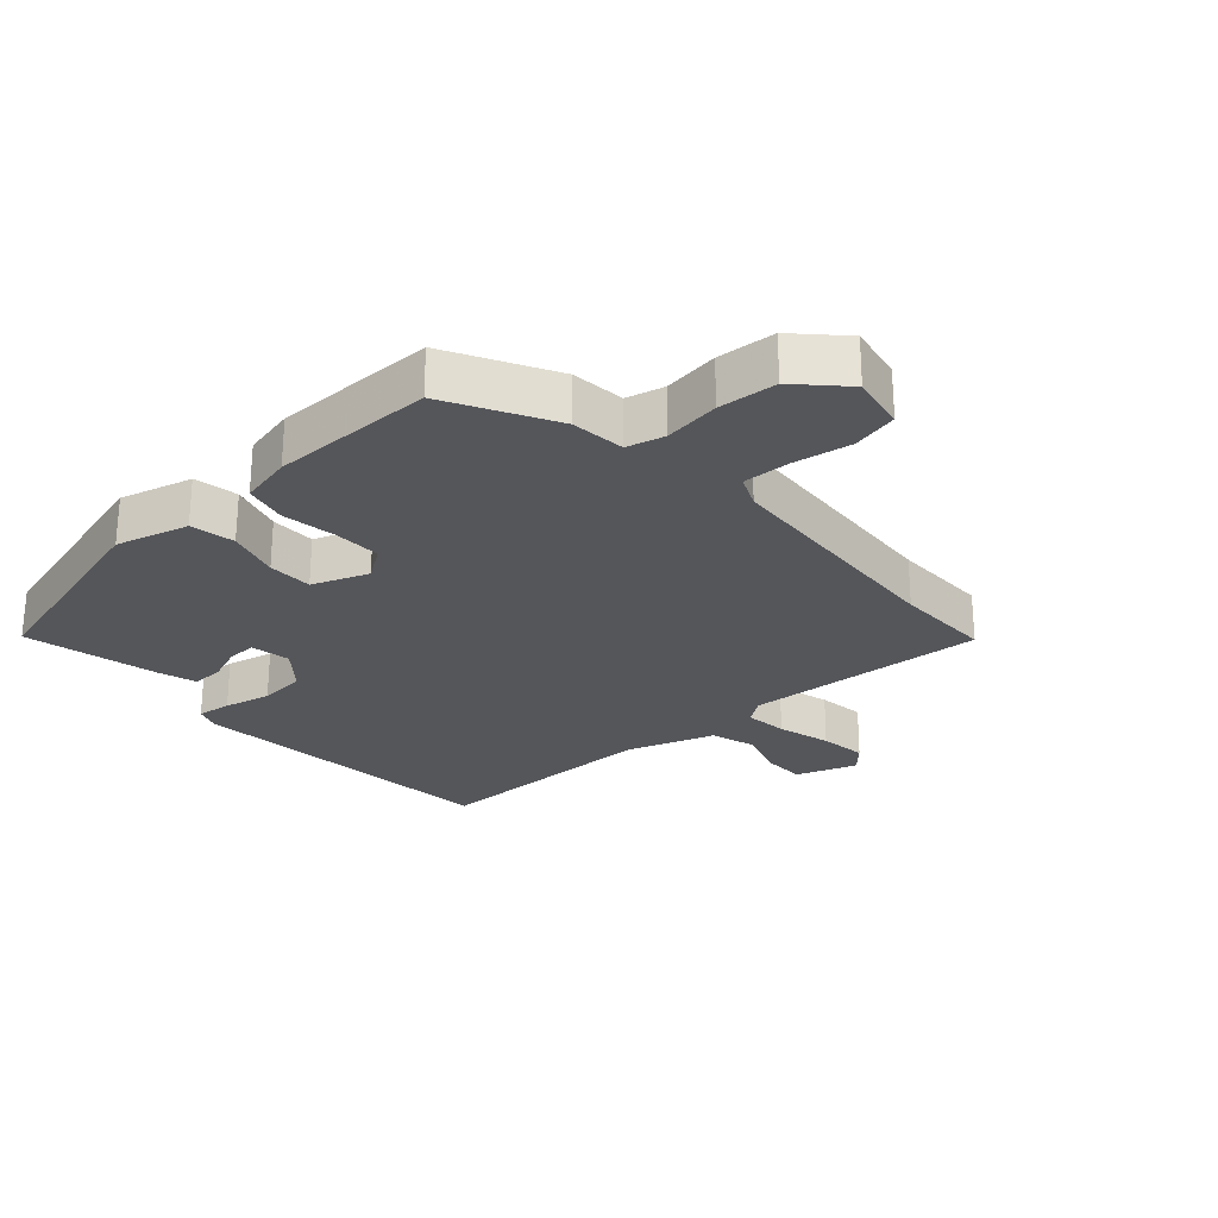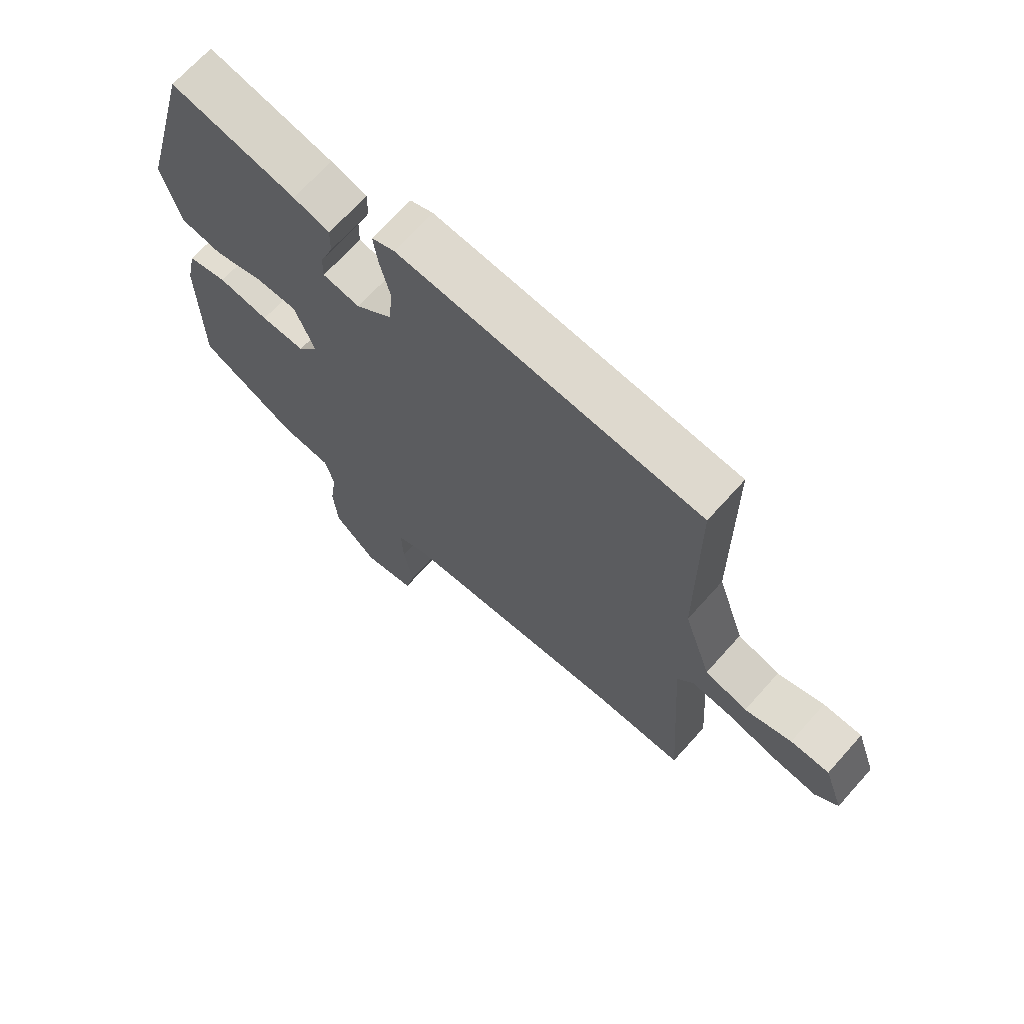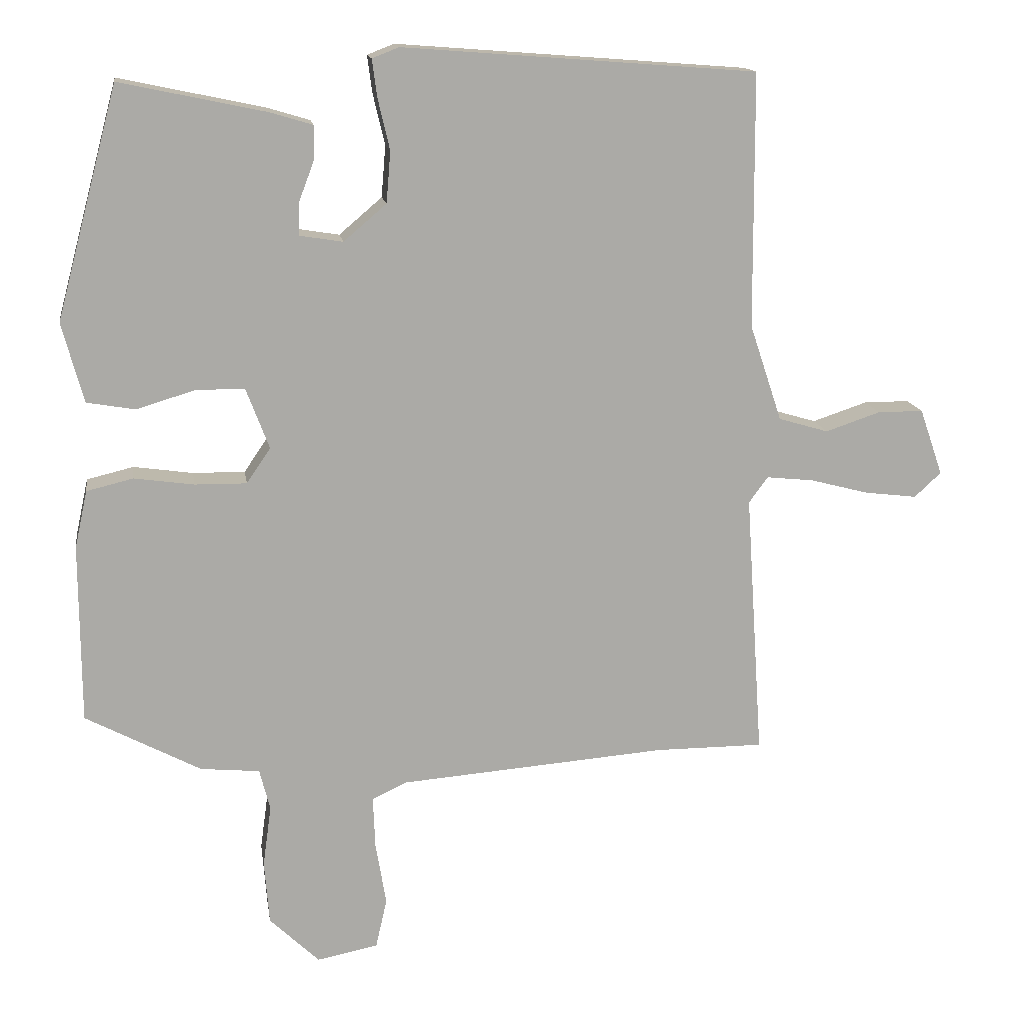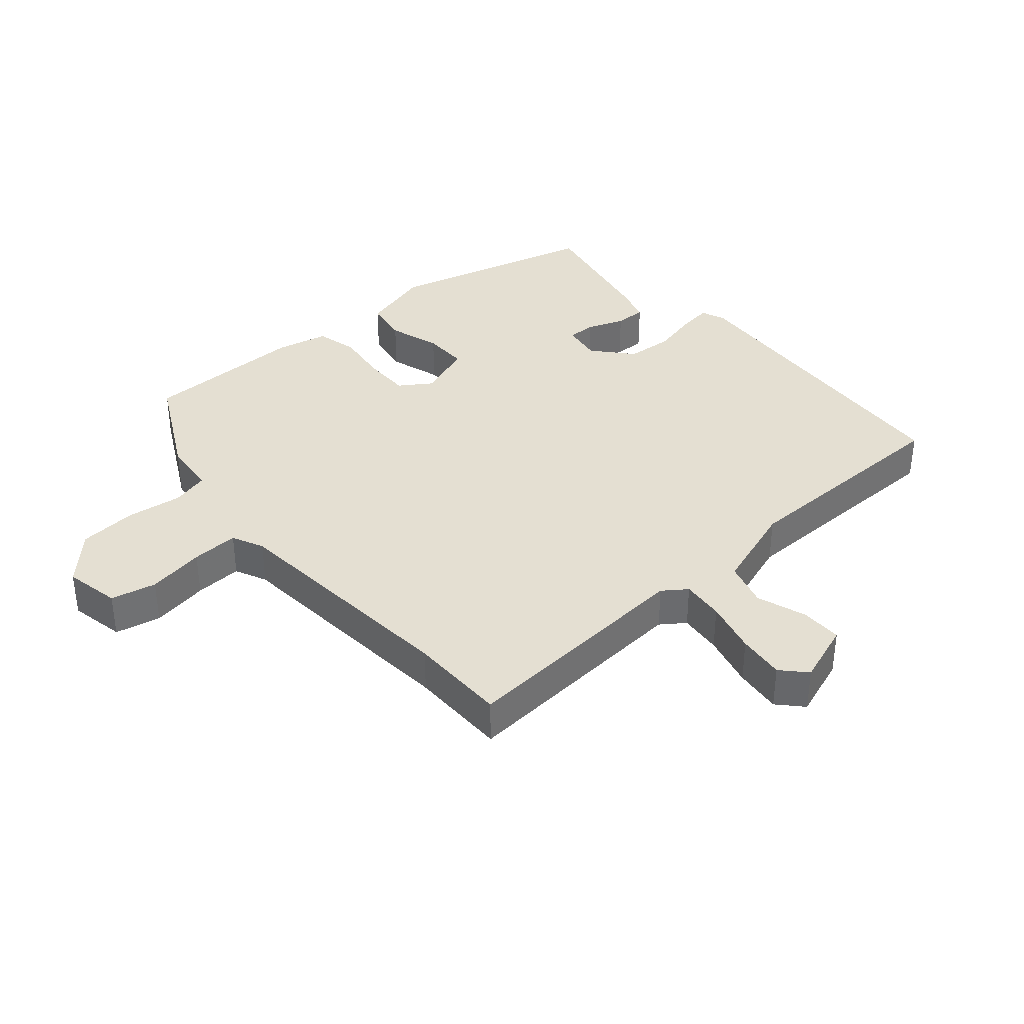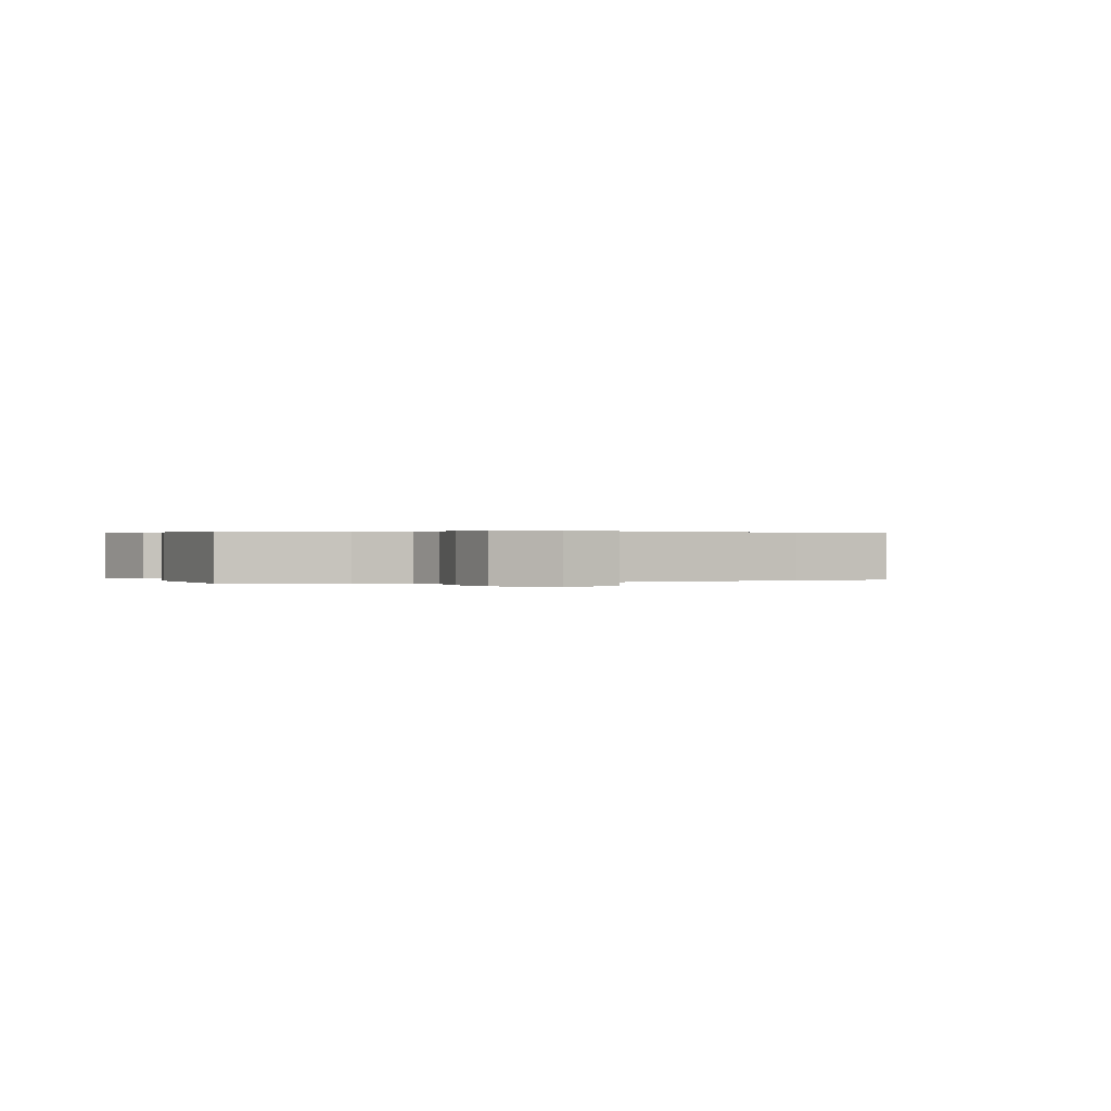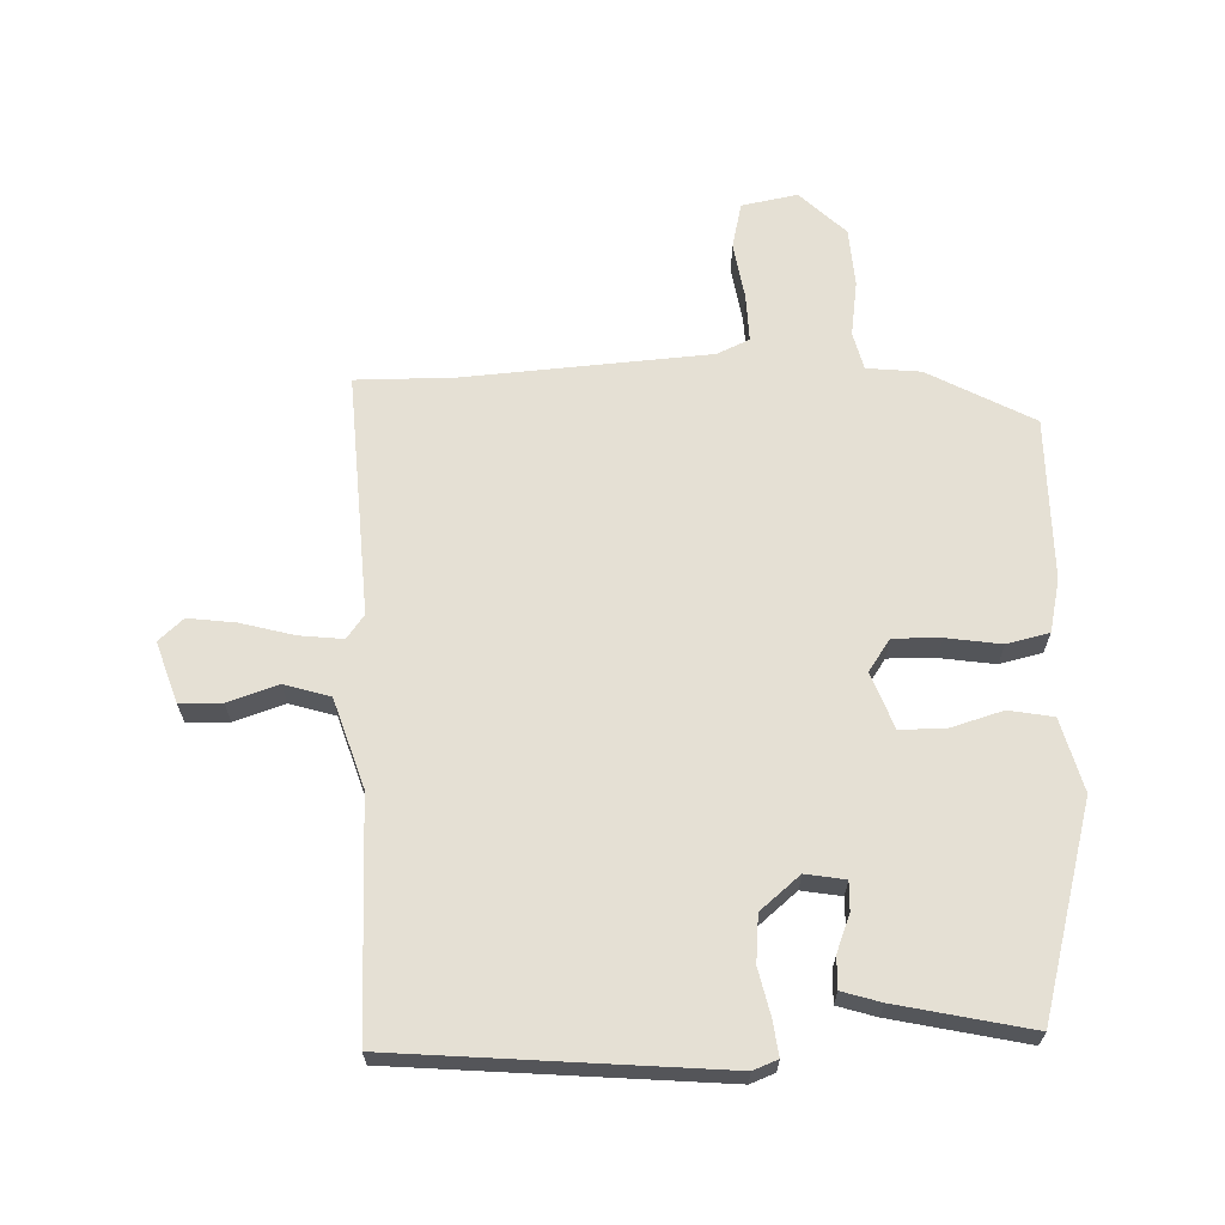
<metadata>
{"format":"obj","ext":"obj","renderer":"f3d","projection":"perspective","resolution":1024,"background":"white","views":[{"elev":-25.8,"azim":132.2,"up":"+Y"},{"elev":69.0,"azim":-138.1,"up":"+Z"},{"elev":14.6,"azim":171.4,"up":"+Z"},{"elev":37.0,"azim":-131.2,"up":"+Y"},{"elev":0.3,"azim":155.4,"up":"+Y"},{"elev":65.3,"azim":-1.5,"up":"+Y"}]}
</metadata>
<code>
v -0.489 0.07 0.502
v 0.014 0.07 0.541
v 0.052 0.07 0.526
v 0.045 0.07 0.473
v 0.028 0.07 0.4
v 0.034 0.07 0.327
v 0.095 0.07 0.275
v 0.157 0.07 0.285
v 0.156 0.07 0.33
v 0.134 0.07 0.388
v 0.133 0.07 0.437
v 0.193 0.07 0.455
v 0.401 0.07 0.499
v 0.489 0.07 0.171
v 0.458 0.07 0.058
v 0.389 0.07 0.046
v 0.307 0.07 0.071
v 0.237 0.07 0.071
v 0.204 0.07 -0.016
v 0.238 0.07 -0.066
v 0.312 0.07 -0.065
v 0.397 0.07 -0.053
v 0.463 0.07 -0.069
v 0.481 0.07 -0.151
v 0.48 0.07 -0.405
v 0.316 0.07 -0.492
v 0.232 0.07 -0.5
v 0.217 0.07 -0.559
v 0.229 0.07 -0.646
v 0.222 0.07 -0.737
v 0.151 0.07 -0.805
v 0.064 0.07 -0.788
v 0.048 0.07 -0.717
v 0.063 0.07 -0.627
v 0.066 0.07 -0.553
v 0.016 0.07 -0.53
v -0.365 0.07 -0.5
v -0.519 0.07 -0.5
v -0.494 0.07 -0.122
v -0.521 0.07 -0.085
v -0.588 0.07 -0.092
v -0.672 0.07 -0.114
v -0.746 0.07 -0.123
v -0.784 0.07 -0.088
v -0.751 0.07 0.007
v -0.686 0.07 0.007
v -0.608 0.07 -0.019
v -0.537 0.07 0.002
v -0.491 0.07 0.14
v -0.489 0 0.502
v 0.014 0 0.541
v 0.052 0 0.526
v 0.045 0 0.473
v 0.028 0 0.4
v 0.034 0 0.327
v 0.095 0 0.275
v 0.157 0 0.285
v 0.156 0 0.33
v 0.134 0 0.388
v 0.133 0 0.437
v 0.193 0 0.455
v 0.401 0 0.499
v 0.489 0 0.171
v 0.458 0 0.058
v 0.389 0 0.046
v 0.307 0 0.071
v 0.237 0 0.071
v 0.204 0 -0.016
v 0.238 0 -0.066
v 0.312 0 -0.065
v 0.397 0 -0.053
v 0.463 0 -0.069
v 0.481 0 -0.151
v 0.48 0 -0.405
v 0.316 0 -0.492
v 0.232 0 -0.5
v 0.217 0 -0.559
v 0.229 0 -0.646
v 0.222 0 -0.737
v 0.151 0 -0.805
v 0.064 0 -0.788
v 0.048 0 -0.717
v 0.063 0 -0.627
v 0.066 0 -0.553
v 0.016 0 -0.53
v -0.365 0 -0.5
v -0.519 0 -0.5
v -0.494 0 -0.122
v -0.521 0 -0.085
v -0.588 0 -0.092
v -0.672 0 -0.114
v -0.746 0 -0.123
v -0.784 0 -0.088
v -0.751 0 0.007
v -0.686 0 0.007
v -0.608 0 -0.019
v -0.537 0 0.002
v -0.491 0 0.14
f 45 46 47
f 44 45 47
f 43 44 47
f 42 43 47
f 41 42 47
f 40 41 47 48
f 39 40 48 49
f 37 38 39
f 36 37 39 49
f 32 33 34
f 31 32 34
f 30 31 34
f 29 30 34
f 28 29 34
f 27 28 34 35
f 25 26 27
f 24 25 27
f 23 24 27
f 22 23 27
f 21 22 27
f 27 35 36
f 21 27 36
f 20 21 36
f 15 16 17
f 14 15 17
f 13 14 17
f 12 13 17
f 11 12 17
f 10 11 17
f 9 10 17
f 8 9 17 18
f 7 8 18 19
f 3 4 5
f 2 3 5
f 1 2 5
f 49 1 5
f 49 5 6
f 19 20 36 49
f 6 7 19 49
f 96 95 94
f 96 94 93
f 96 93 92
f 96 92 91
f 96 91 90
f 97 96 90 89
f 98 97 89 88
f 88 87 86
f 98 88 86 85
f 83 82 81
f 83 81 80
f 83 80 79
f 83 79 78
f 83 78 77
f 84 83 77 76
f 76 75 74
f 76 74 73
f 76 73 72
f 76 72 71
f 76 71 70
f 85 84 76
f 85 76 70
f 85 70 69
f 66 65 64
f 66 64 63
f 66 63 62
f 66 62 61
f 66 61 60
f 66 60 59
f 66 59 58
f 67 66 58 57
f 68 67 57 56
f 54 53 52
f 54 52 51
f 54 51 50
f 54 50 98
f 55 54 98
f 98 85 69 68
f 98 68 56 55
f 1 50 51 2
f 2 51 52 3
f 3 52 53 4
f 4 53 54 5
f 5 54 55 6
f 6 55 56 7
f 7 56 57 8
f 8 57 58 9
f 9 58 59 10
f 10 59 60 11
f 11 60 61 12
f 12 61 62 13
f 13 62 63 14
f 14 63 64 15
f 15 64 65 16
f 16 65 66 17
f 17 66 67 18
f 18 67 68 19
f 19 68 69 20
f 20 69 70 21
f 21 70 71 22
f 22 71 72 23
f 23 72 73 24
f 24 73 74 25
f 25 74 75 26
f 26 75 76 27
f 27 76 77 28
f 28 77 78 29
f 29 78 79 30
f 30 79 80 31
f 31 80 81 32
f 32 81 82 33
f 33 82 83 34
f 34 83 84 35
f 35 84 85 36
f 36 85 86 37
f 37 86 87 38
f 38 87 88 39
f 39 88 89 40
f 40 89 90 41
f 41 90 91 42
f 42 91 92 43
f 43 92 93 44
f 44 93 94 45
f 45 94 95 46
f 46 95 96 47
f 47 96 97 48
f 48 97 98 49
f 49 98 50 1

</code>
